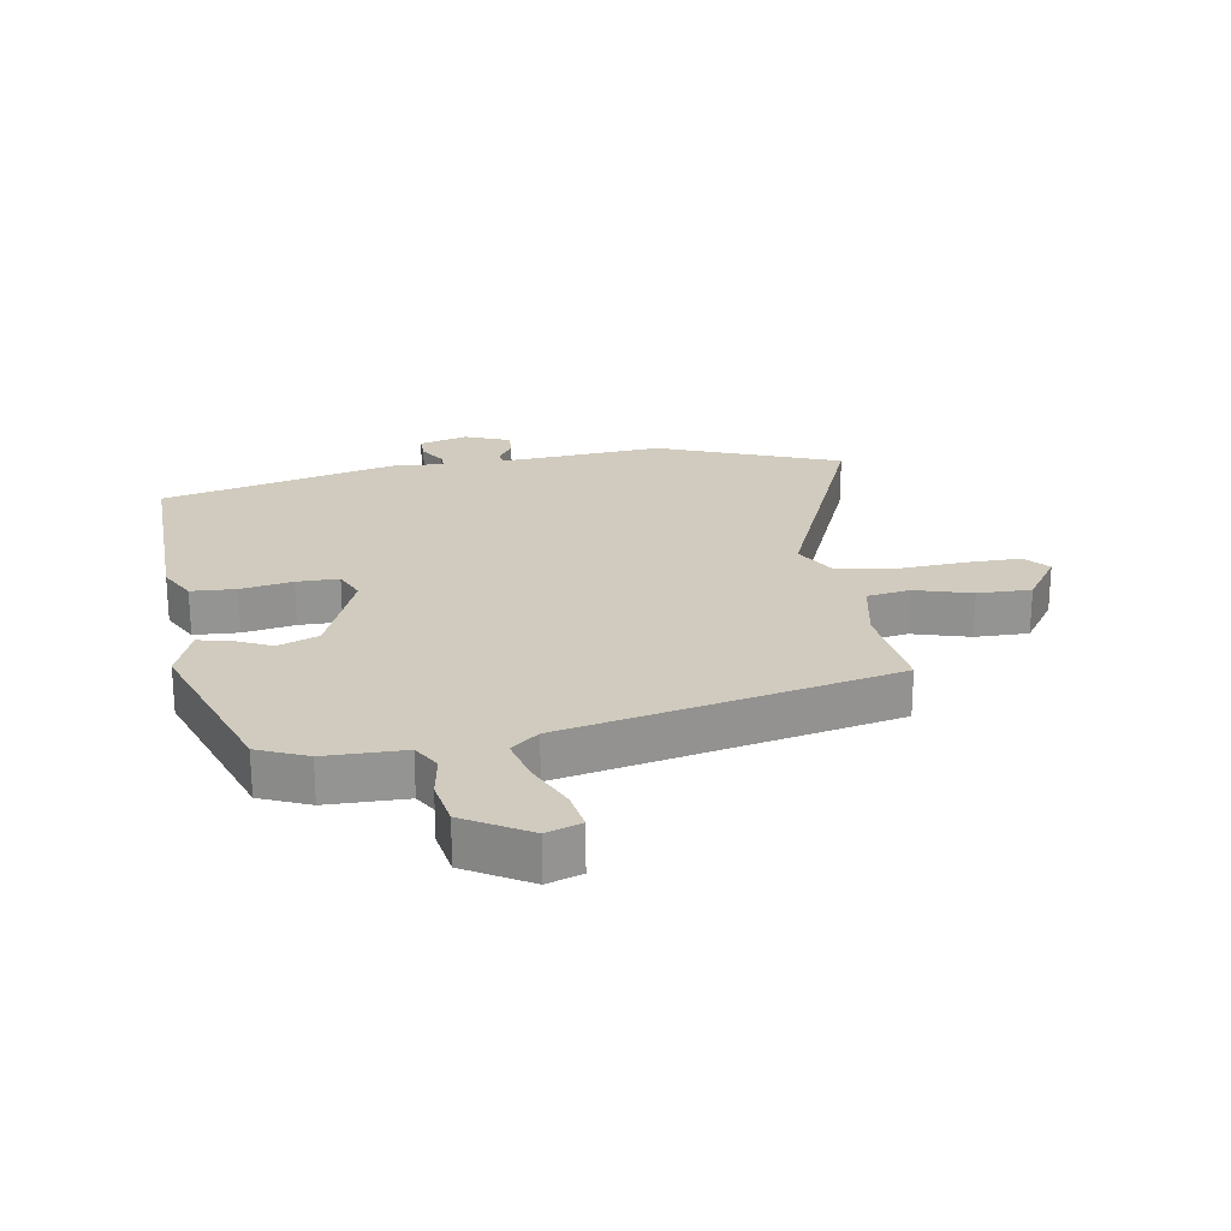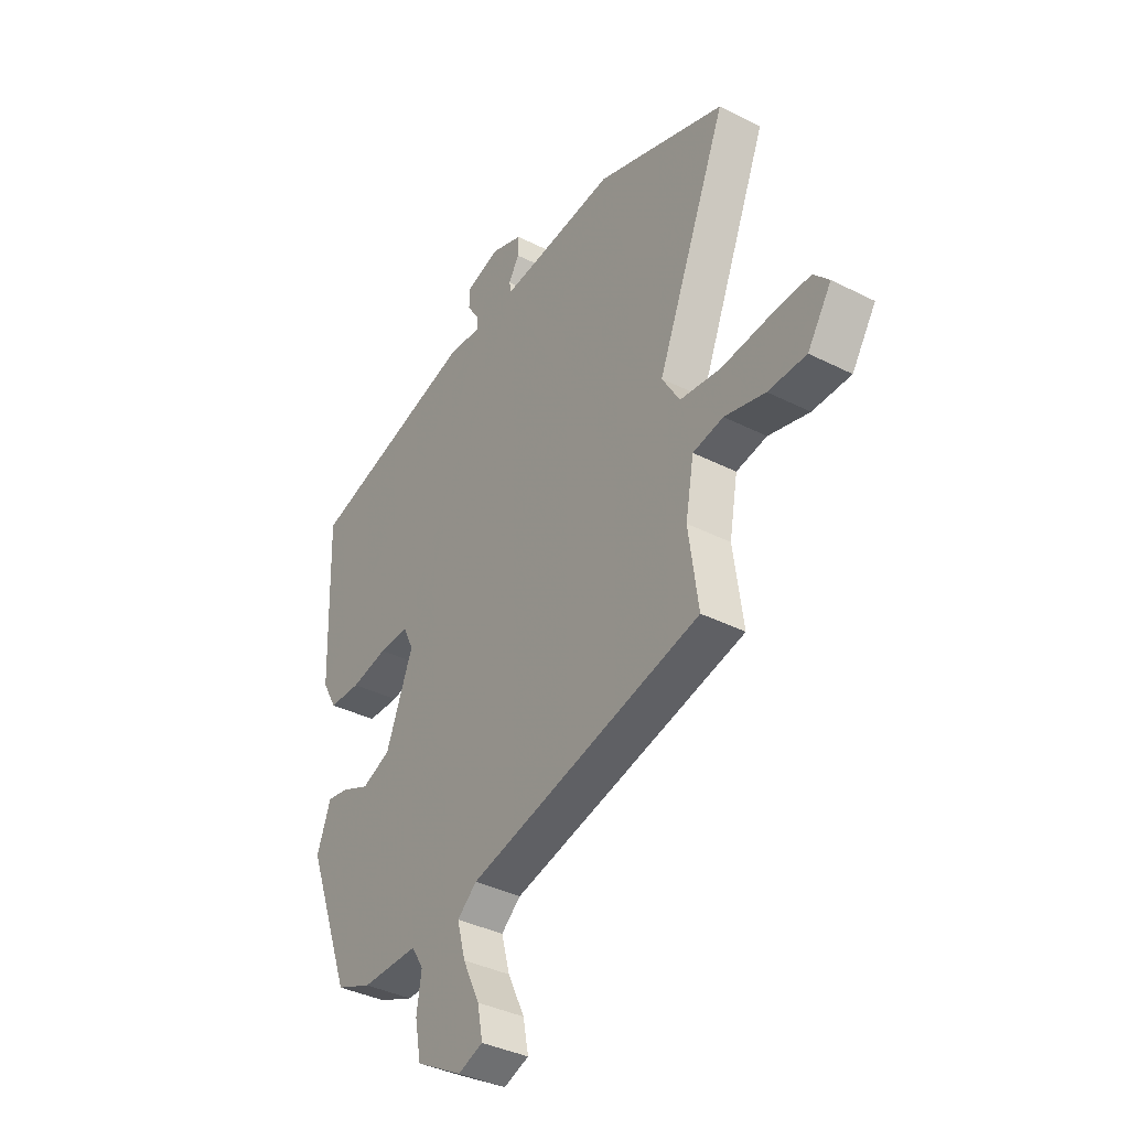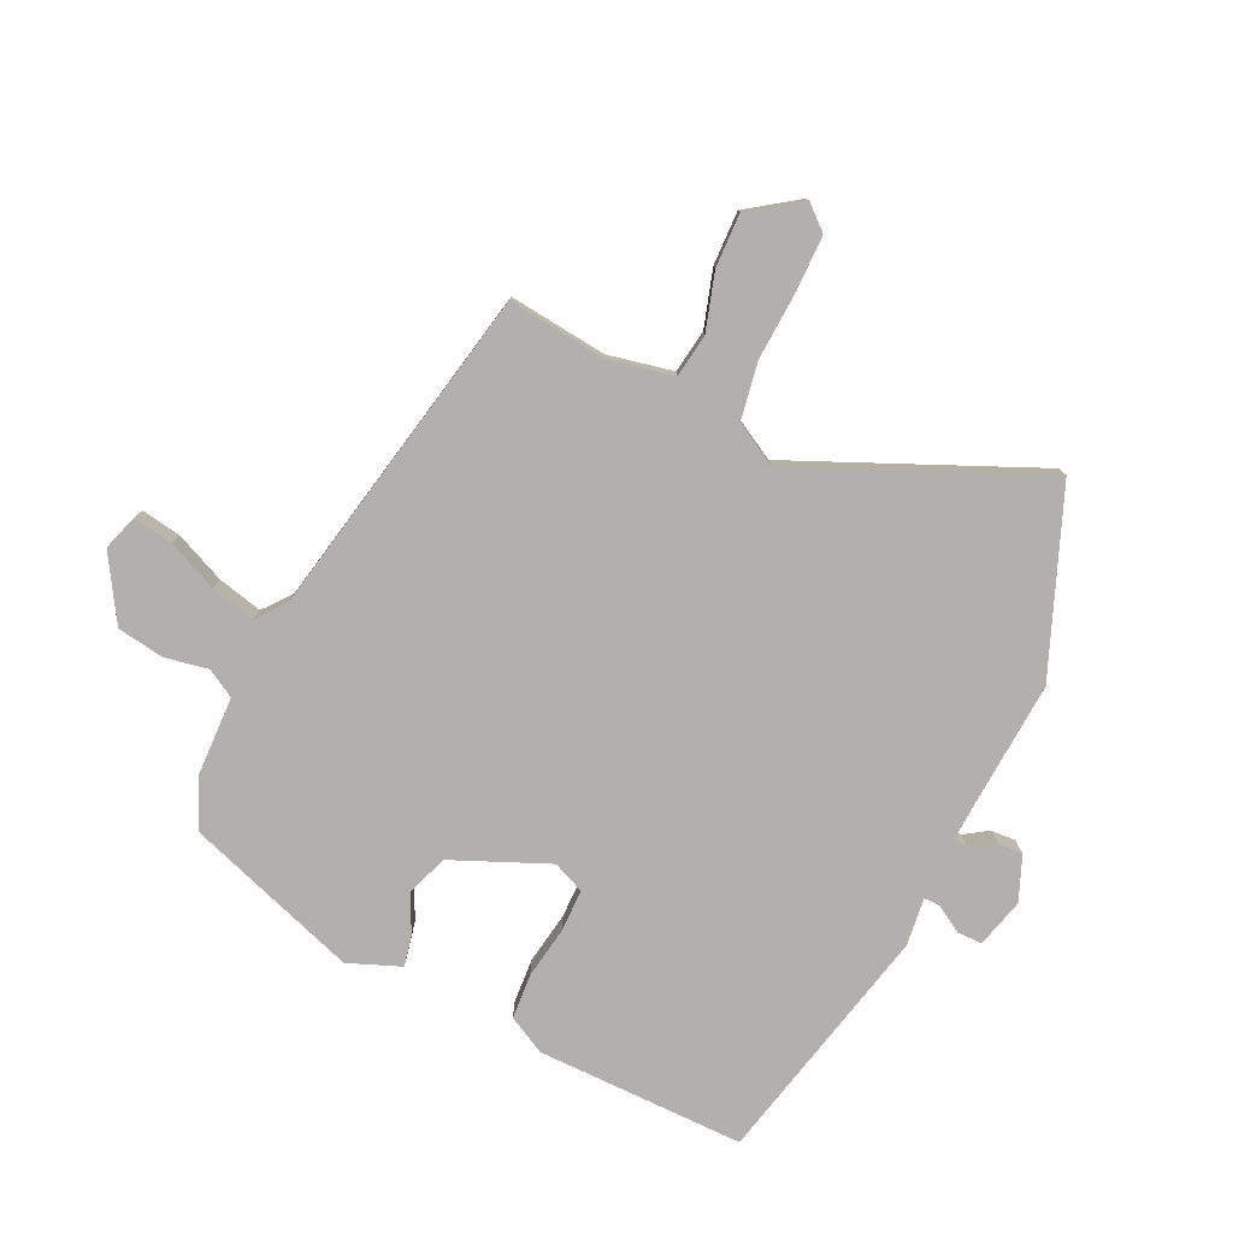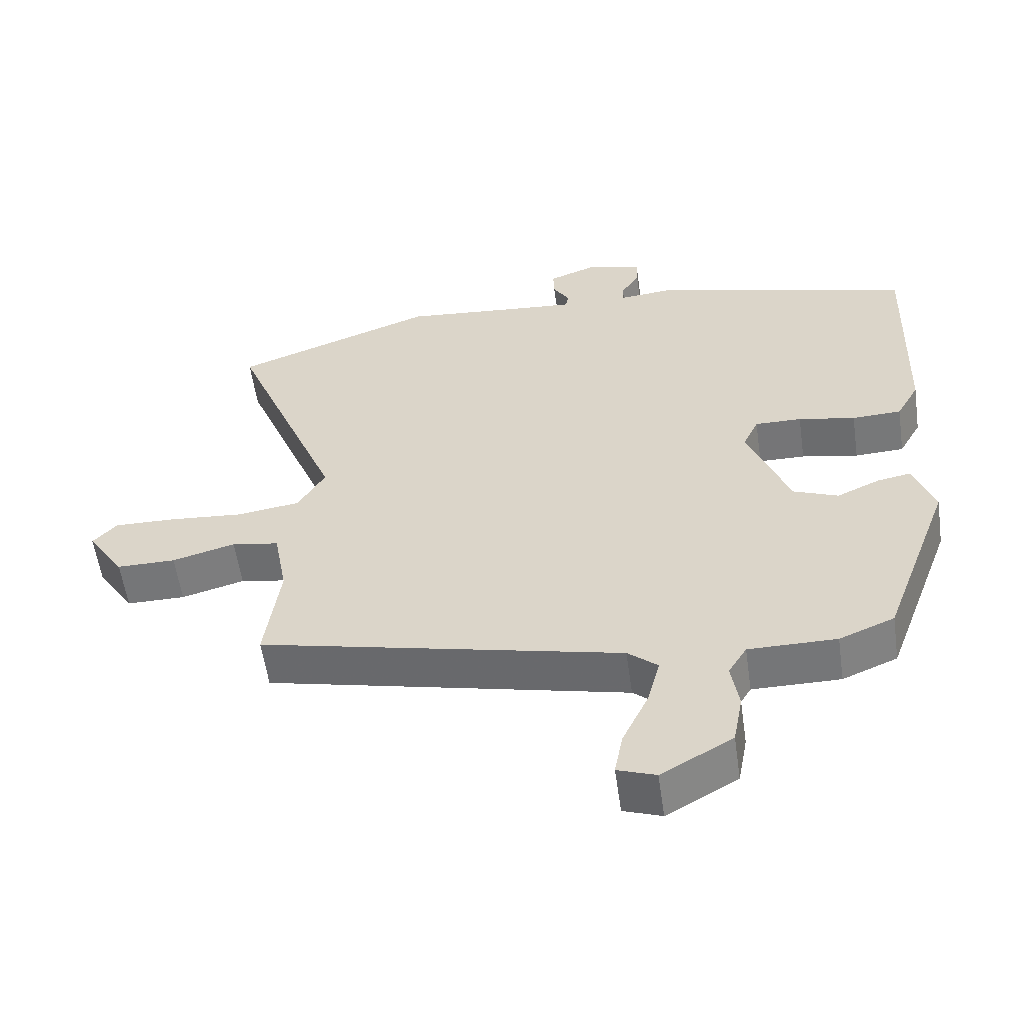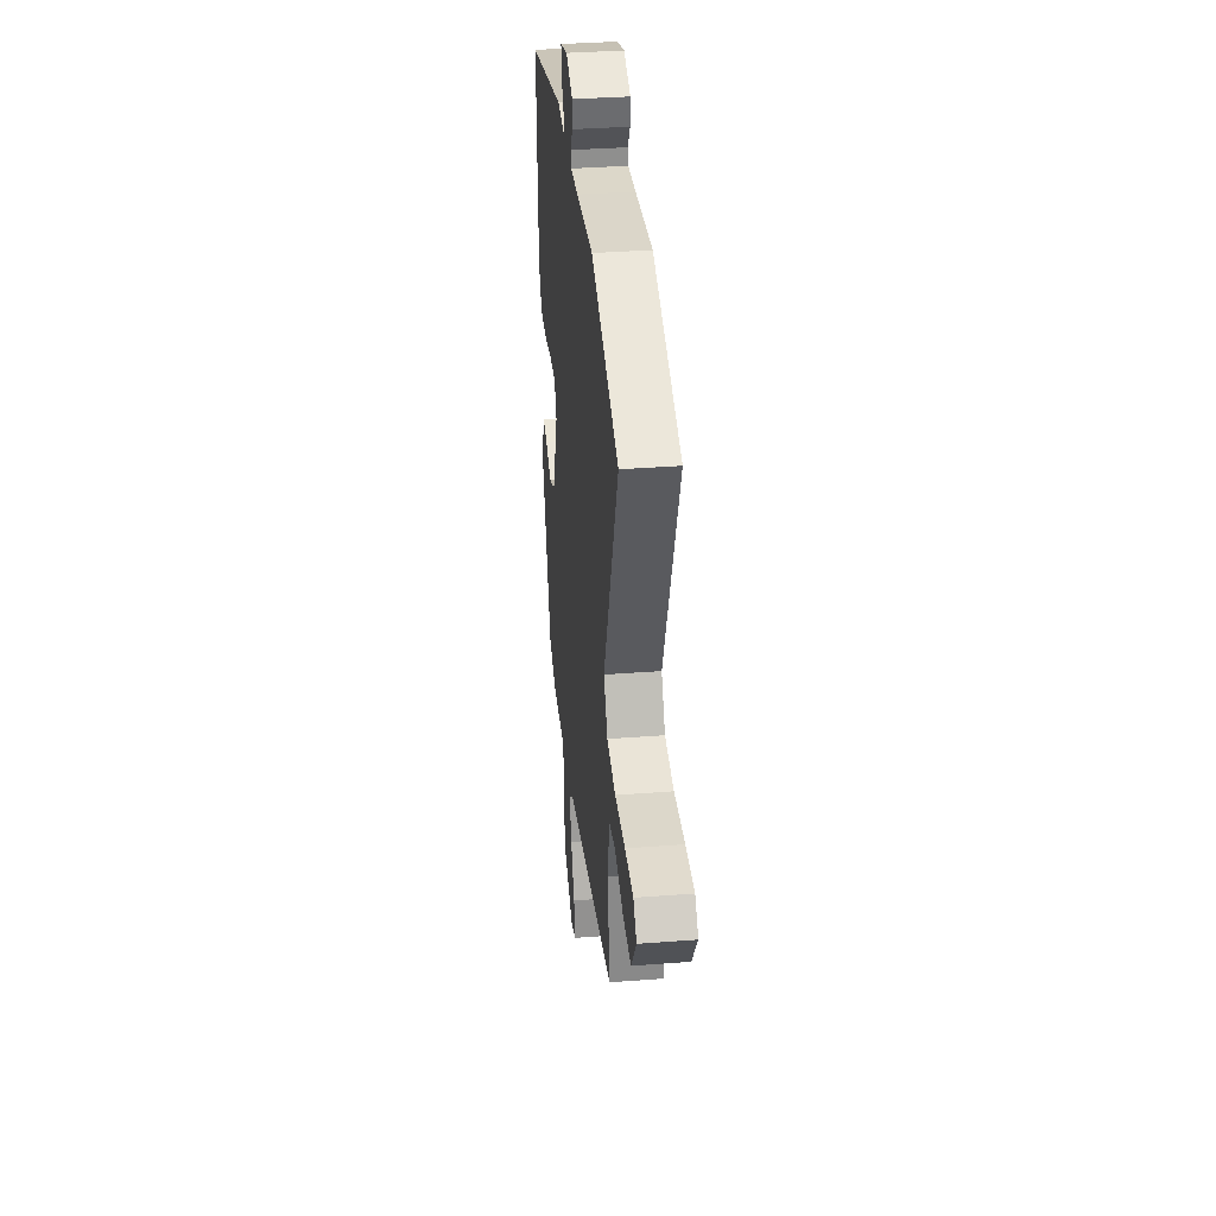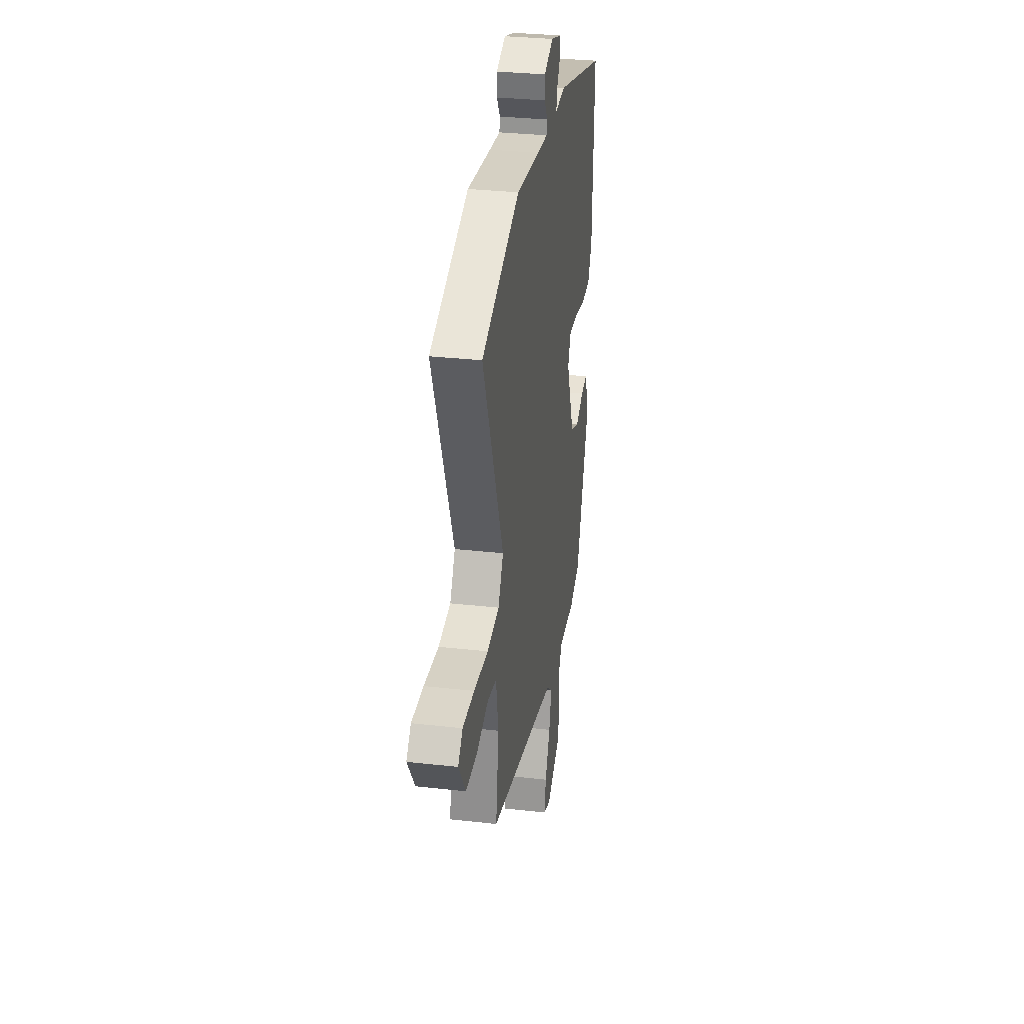
<metadata>
{"format":"obj","ext":"obj","renderer":"f3d","projection":"perspective","resolution":1024,"background":"white","views":[{"elev":23.4,"azim":171.5,"up":"+Y"},{"elev":-37.5,"azim":-123.0,"up":"+Z"},{"elev":-78.7,"azim":-113.7,"up":"+Y"},{"elev":-56.8,"azim":8.1,"up":"+Z"},{"elev":35.2,"azim":-95.8,"up":"+Z"},{"elev":31.3,"azim":-80.8,"up":"+Z"}]}
</metadata>
<code>
v -0.523 0.07 -0.373
v -0.501 0.07 -0.216
v -0.52 0.07 -0.111
v -0.589 0.07 -0.099
v -0.681 0.07 -0.124
v -0.767 0.07 -0.124
v -0.821 0.07 -0.042
v -0.786 0.07 -0.004
v -0.697 0.07 -0.006
v -0.588 0.07 -0.015
v -0.496 0.07 -0.002
v -0.456 0.07 0.065
v -0.615 0.07 0.458
v -0.322 0.07 0.565
v -0.142 0.07 0.548
v -0.059 0.07 0.541
v -0.055 0.07 0.564
v -0.079 0.07 0.603
v -0.08 0.07 0.643
v -0.008 0.07 0.67
v 0.07 0.07 0.647
v 0.069 0.07 0.607
v 0.042 0.07 0.565
v 0.041 0.07 0.539
v 0.118 0.07 0.546
v 0.502 0.07 0.446
v 0.491 0.07 0.113
v 0.458 0.07 0.054
v 0.386 0.07 0.051
v 0.303 0.07 0.067
v 0.235 0.07 0.068
v 0.212 0.07 0.018
v 0.273 0.07 -0.137
v 0.338 0.07 -0.163
v 0.4 0.07 -0.135
v 0.449 0.07 -0.126
v 0.48 0.07 -0.211
v 0.379 0.07 -0.484
v 0.299 0.07 -0.517
v 0.171 0.07 -0.517
v 0.144 0.07 -0.561
v 0.155 0.07 -0.631
v 0.141 0.07 -0.706
v 0.037 0.07 -0.765
v -0.019 0.07 -0.745
v -0.007 0.07 -0.682
v 0.031 0.07 -0.602
v 0.05 0.07 -0.531
v 0.006 0.07 -0.494
v -0.523 0 -0.373
v -0.501 0 -0.216
v -0.52 0 -0.111
v -0.589 0 -0.099
v -0.681 0 -0.124
v -0.767 0 -0.124
v -0.821 0 -0.042
v -0.786 0 -0.004
v -0.697 0 -0.006
v -0.588 0 -0.015
v -0.496 0 -0.002
v -0.456 0 0.065
v -0.615 0 0.458
v -0.322 0 0.565
v -0.142 0 0.548
v -0.059 0 0.541
v -0.055 0 0.564
v -0.079 0 0.603
v -0.08 0 0.643
v -0.008 0 0.67
v 0.07 0 0.647
v 0.069 0 0.607
v 0.042 0 0.565
v 0.041 0 0.539
v 0.118 0 0.546
v 0.502 0 0.446
v 0.491 0 0.113
v 0.458 0 0.054
v 0.386 0 0.051
v 0.303 0 0.067
v 0.235 0 0.068
v 0.212 0 0.018
v 0.273 0 -0.137
v 0.338 0 -0.163
v 0.4 0 -0.135
v 0.449 0 -0.126
v 0.48 0 -0.211
v 0.379 0 -0.484
v 0.299 0 -0.517
v 0.171 0 -0.517
v 0.144 0 -0.561
v 0.155 0 -0.631
v 0.141 0 -0.706
v 0.037 0 -0.765
v -0.019 0 -0.745
v -0.007 0 -0.682
v 0.031 0 -0.602
v 0.05 0 -0.531
v 0.006 0 -0.494
f 44 45 46 47
f 44 47 48
f 41 42 43 44
f 41 44 48
f 40 41 48 49
f 34 35 36 37
f 34 37 38 39
f 27 28 29 30
f 27 30 31
f 24 25 26 27
f 24 27 31
f 20 21 22 23
f 20 23 24
f 17 18 19 20
f 16 17 20 24
f 12 13 14 15
f 11 12 15 16
f 7 8 9 10
f 5 6 7 10
f 4 5 10 11
f 3 4 11
f 2 3 11 16
f 33 34 39 40
f 32 33 40 49
f 16 24 31 32
f 16 32 49
f 1 2 16 49
f 96 95 94 93
f 97 96 93
f 93 92 91 90
f 97 93 90
f 98 97 90 89
f 86 85 84 83
f 88 87 86 83
f 79 78 77 76
f 80 79 76
f 76 75 74 73
f 80 76 73
f 72 71 70 69
f 73 72 69
f 69 68 67 66
f 73 69 66 65
f 64 63 62 61
f 65 64 61 60
f 59 58 57 56
f 59 56 55 54
f 60 59 54 53
f 60 53 52
f 65 60 52 51
f 89 88 83 82
f 98 89 82 81
f 81 80 73 65
f 98 81 65
f 98 65 51 50
f 1 50 51 2
f 2 51 52 3
f 3 52 53 4
f 4 53 54 5
f 5 54 55 6
f 6 55 56 7
f 7 56 57 8
f 8 57 58 9
f 9 58 59 10
f 10 59 60 11
f 11 60 61 12
f 12 61 62 13
f 13 62 63 14
f 14 63 64 15
f 15 64 65 16
f 16 65 66 17
f 17 66 67 18
f 18 67 68 19
f 19 68 69 20
f 20 69 70 21
f 21 70 71 22
f 22 71 72 23
f 23 72 73 24
f 24 73 74 25
f 25 74 75 26
f 26 75 76 27
f 27 76 77 28
f 28 77 78 29
f 29 78 79 30
f 30 79 80 31
f 31 80 81 32
f 32 81 82 33
f 33 82 83 34
f 34 83 84 35
f 35 84 85 36
f 36 85 86 37
f 37 86 87 38
f 38 87 88 39
f 39 88 89 40
f 40 89 90 41
f 41 90 91 42
f 42 91 92 43
f 43 92 93 44
f 44 93 94 45
f 45 94 95 46
f 46 95 96 47
f 47 96 97 48
f 48 97 98 49
f 49 98 50 1

</code>
